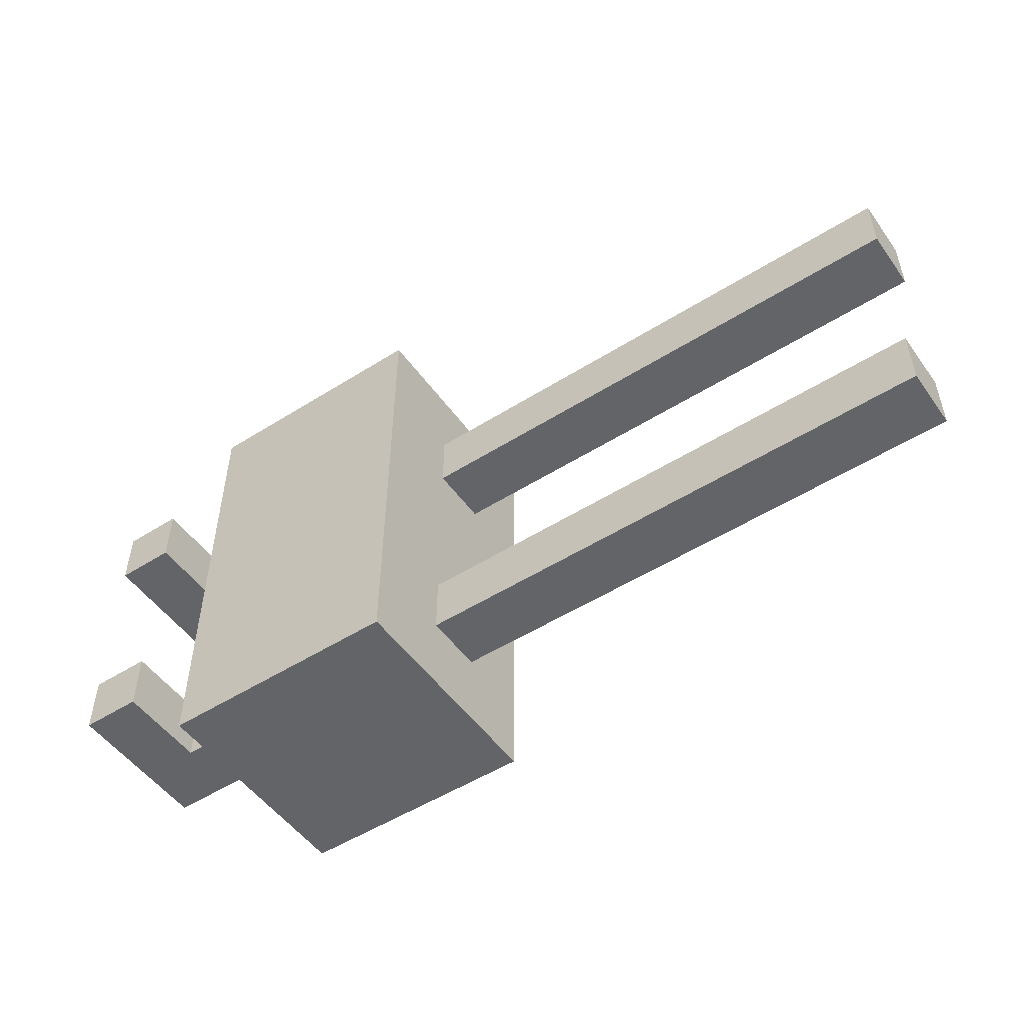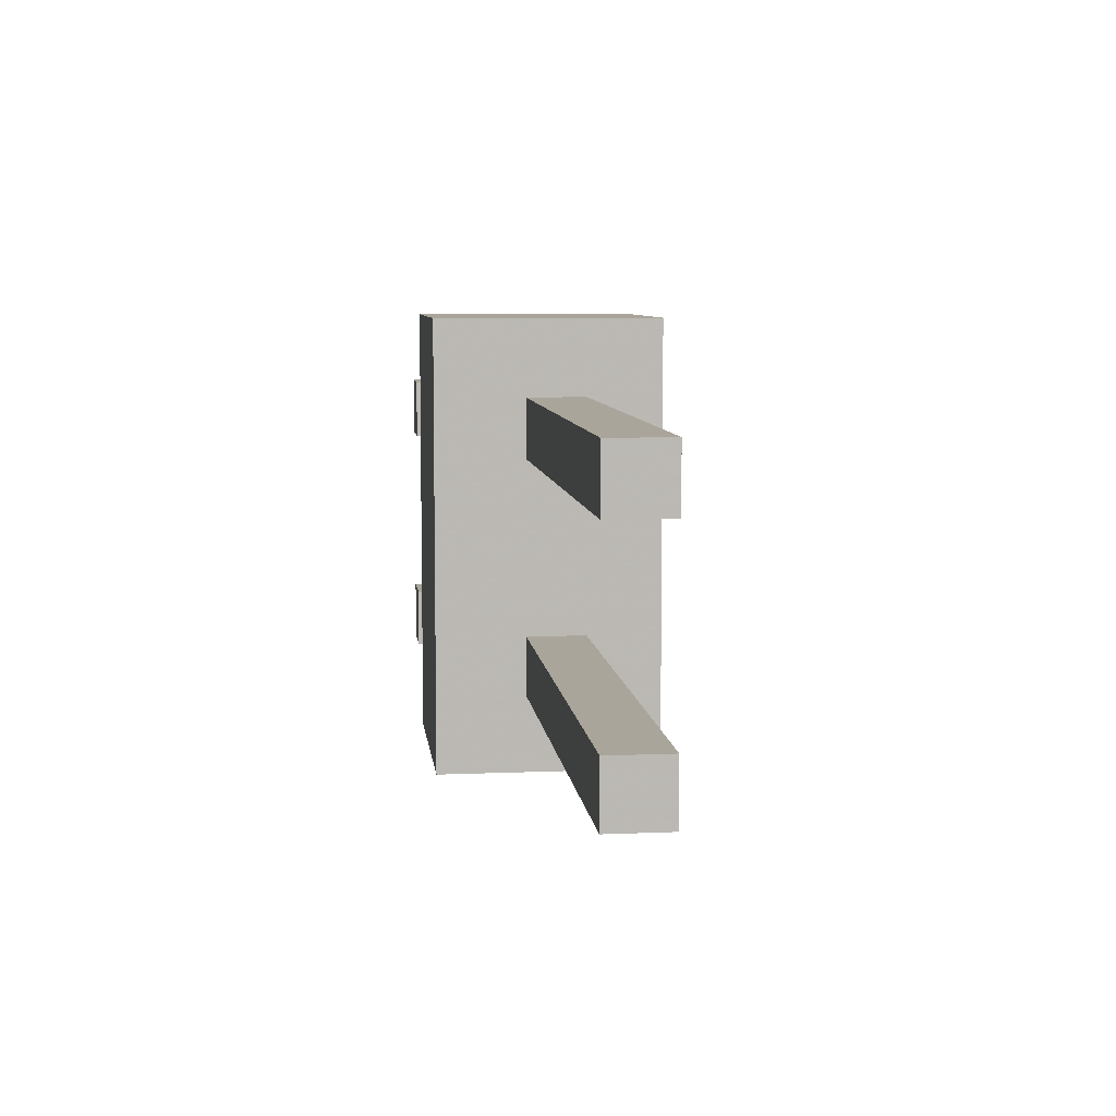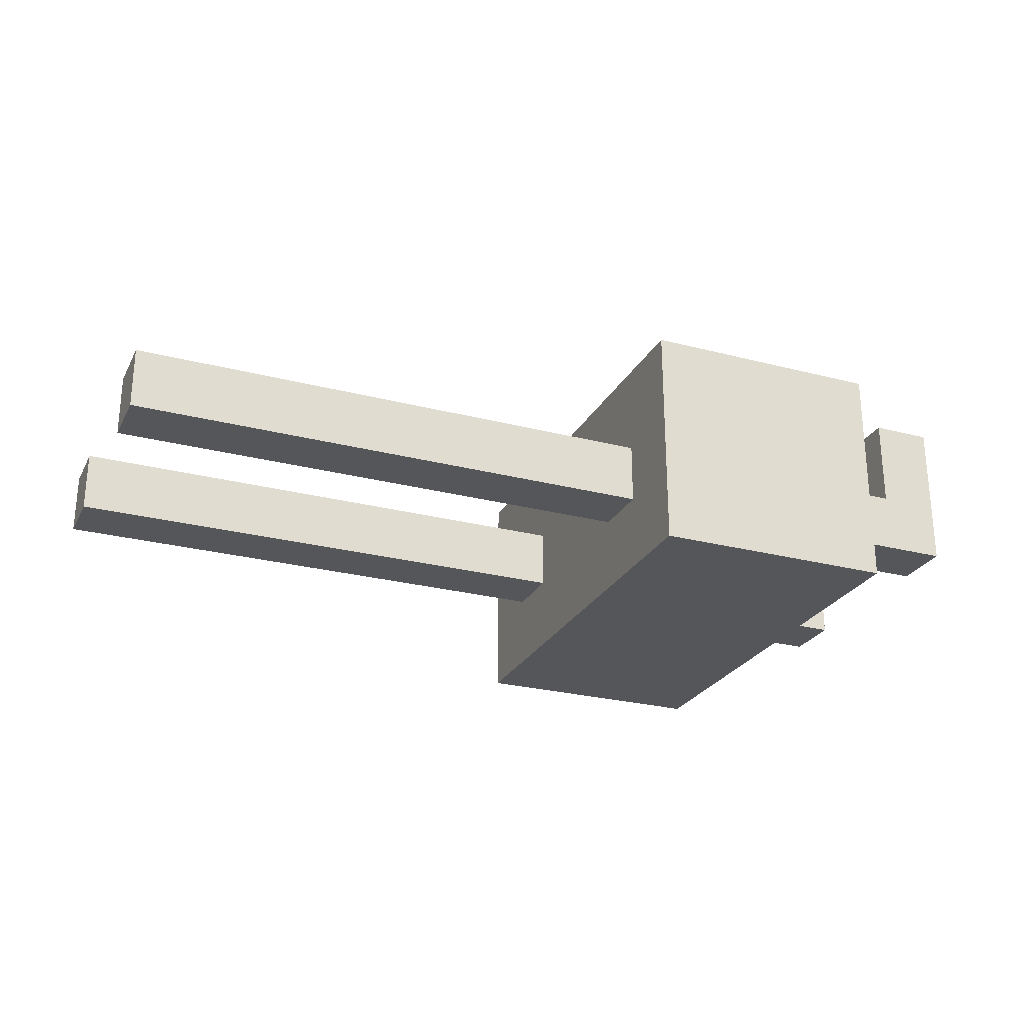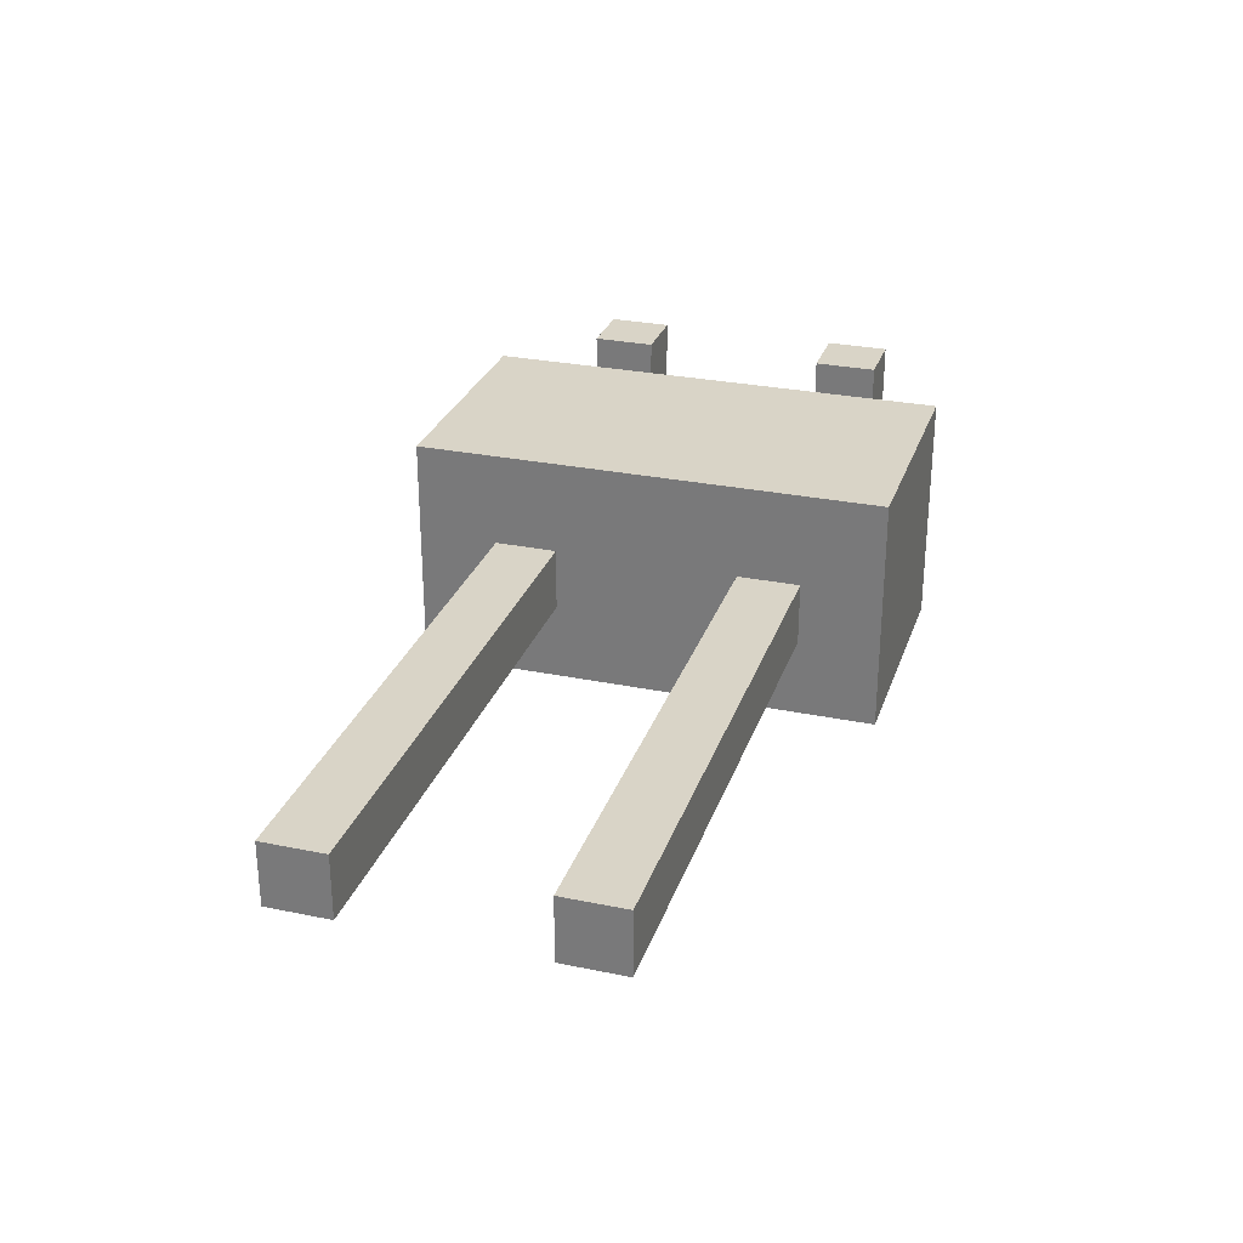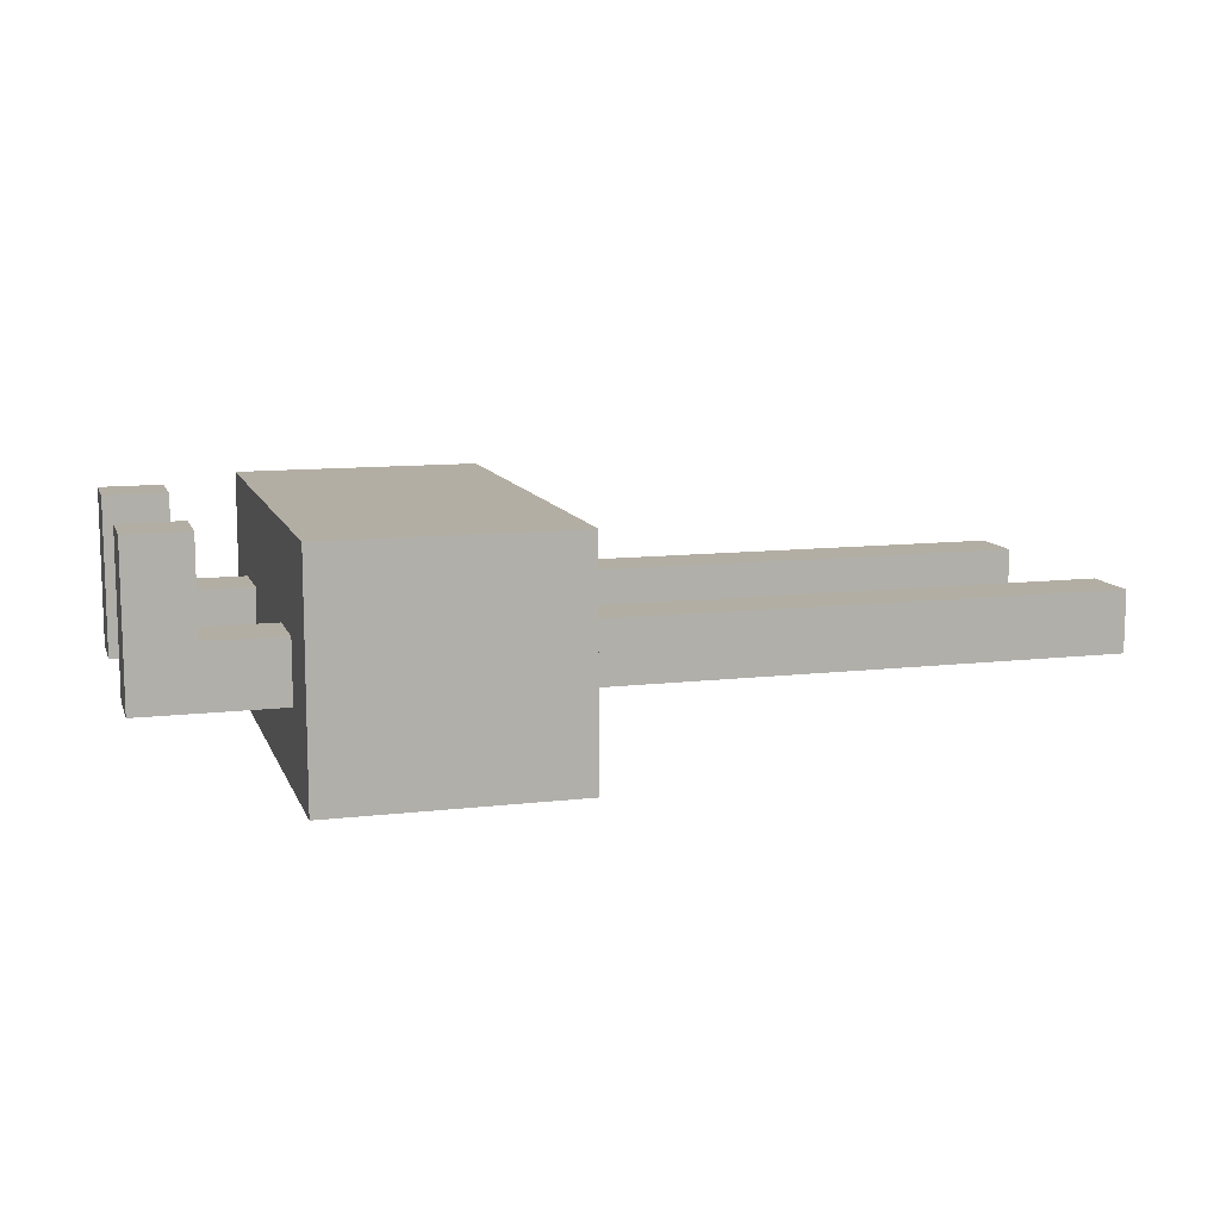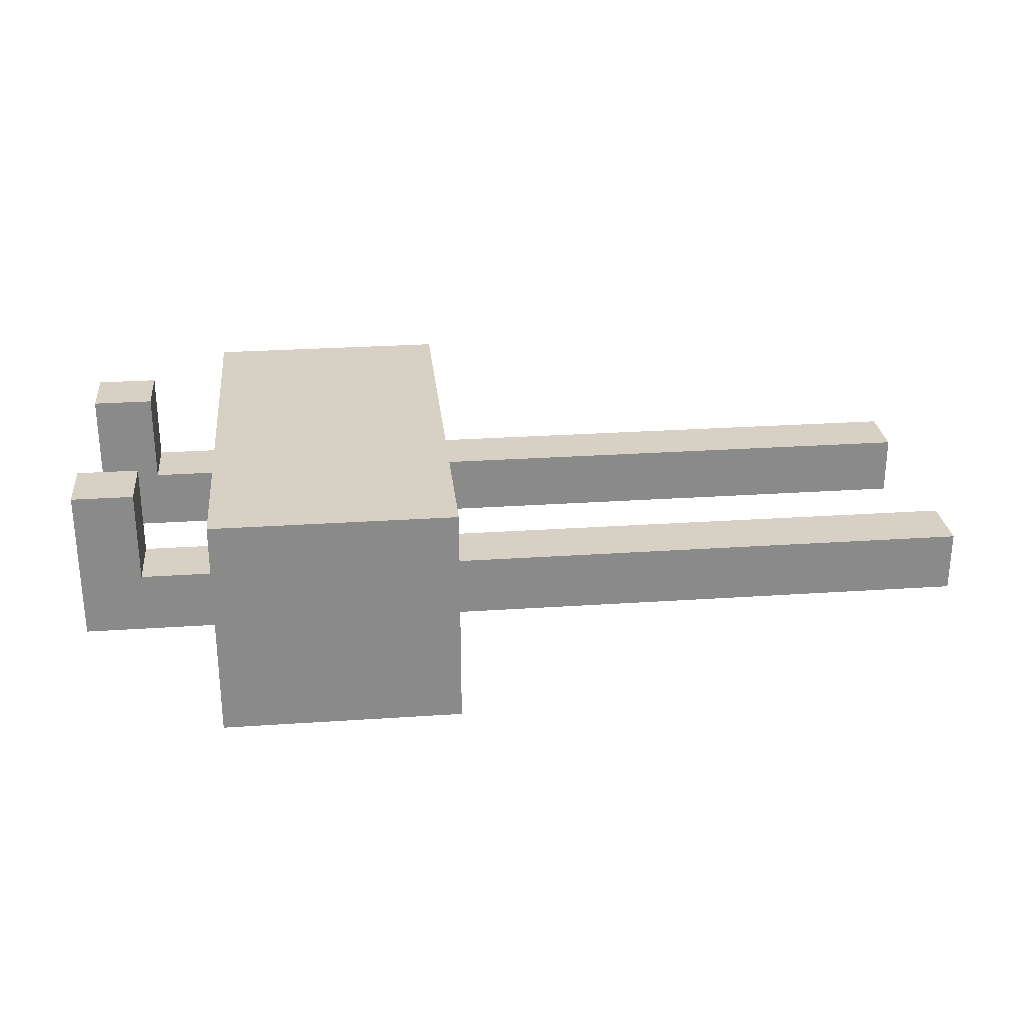
<metadata>
{"format":"obj","ext":"obj","renderer":"f3d","projection":"perspective","resolution":1024,"background":"white","views":[{"elev":-51.3,"azim":-145.5,"up":"+Z"},{"elev":7.6,"azim":-96.8,"up":"+Z"},{"elev":-25.8,"azim":-22.5,"up":"+Y"},{"elev":28.5,"azim":-72.8,"up":"+Y"},{"elev":10.9,"azim":163.8,"up":"+Y"},{"elev":27.0,"azim":174.0,"up":"+Y"}]}
</metadata>
<code>
v -0.16 -0.3 0.3
v -0.16 -0.3 -0.3
v 0.16 -0.3 -0.3
v 0.16 -0.3 0.3
v 0.16 0 -0.3
v -0.16 0 -0.3
v -0.16 0 0.3
v 0.16 0 0.3
v 0.16 0 0.3
v -0.16 0 0.3
v -0.16 -0.3 0.3
v 0.16 -0.3 0.3
v 0.16 0 -0.3
v 0.16 0 0.3
v 0.16 -0.3 0.3
v 0.16 -0.3 -0.3
v -0.16 0 -0.3
v 0.16 0 -0.3
v 0.16 -0.3 -0.3
v -0.16 -0.3 -0.3
v -0.16 0 0.3
v -0.16 0 -0.3
v -0.16 -0.3 -0.3
v -0.16 -0.3 0.3
v -0.86 -0.2 0.1975
v -0.86 -0.12 0.1975
v -0.86 -0.12 0.1175
v -0.86 -0.2 0.1175
v -0.86 -0.2 0.1975
v -0.16 -0.2 0.1975
v -0.16 -0.12 0.1975
v -0.86 -0.12 0.1975
v -0.86 -0.2 0.1175
v -0.16 -0.2 0.1175
v -0.16 -0.2 0.1975
v -0.86 -0.2 0.1975
v -0.86 -0.12 0.1175
v -0.16 -0.12 0.1175
v -0.16 -0.2 0.1175
v -0.86 -0.2 0.1175
v -0.86 -0.12 0.1975
v -0.16 -0.12 0.1975
v -0.16 -0.12 0.1175
v -0.86 -0.12 0.1175
v -0.86 -0.2 -0.1175
v -0.86 -0.12 -0.1175
v -0.86 -0.12 -0.1975
v -0.86 -0.2 -0.1975
v -0.86 -0.2 -0.1175
v -0.16 -0.2 -0.1175
v -0.16 -0.12 -0.1175
v -0.86 -0.12 -0.1175
v -0.86 -0.2 -0.1975
v -0.16 -0.2 -0.1975
v -0.16 -0.2 -0.1175
v -0.86 -0.2 -0.1175
v -0.86 -0.12 -0.1975
v -0.16 -0.12 -0.1975
v -0.16 -0.2 -0.1975
v -0.86 -0.2 -0.1975
v -0.86 -0.12 -0.1175
v -0.16 -0.12 -0.1175
v -0.16 -0.12 -0.1975
v -0.86 -0.12 -0.1975
v 0.34 -0.2 0.1975
v 0.34 -0.2 0.1175
v 0.34 0 0.1175
v 0.34 0 0.1975
v 0.16 -0.2 0.1175
v 0.34 -0.2 0.1175
v 0.34 -0.2 0.1975
v 0.16 -0.2 0.1975
v 0.26 -0.12 0.1975
v 0.26 -0.12 0.1175
v 0.26 0 0.1175
v 0.26 0 0.1975
v 0.16 -0.12 0.1175
v 0.26 -0.12 0.1175
v 0.26 -0.12 0.1975
v 0.16 -0.12 0.1975
v 0.34 0 0.1975
v 0.34 0 0.1175
v 0.26 0 0.1175
v 0.26 0 0.1975
v 0.16 -0.2 0.1175
v 0.16 -0.12 0.1175
v 0.26 -0.12 0.1175
v 0.34 -0.2 0.1175
v 0.34 -0.2 0.1175
v 0.26 -0.12 0.1175
v 0.26 0 0.1175
v 0.34 0 0.1175
v 0.16 -0.12 0.1975
v 0.16 -0.2 0.1975
v 0.34 -0.2 0.1975
v 0.26 -0.12 0.1975
v 0.26 0 0.1975
v 0.26 -0.12 0.1975
v 0.34 -0.2 0.1975
v 0.34 0 0.1975
v 0.34 -0.2 -0.1975
v 0.34 -0.2 -0.1175
v 0.34 0 -0.1175
v 0.34 0 -0.1975
v 0.16 -0.2 -0.1175
v 0.34 -0.2 -0.1175
v 0.34 -0.2 -0.1975
v 0.16 -0.2 -0.1975
v 0.26 -0.12 -0.1975
v 0.26 -0.12 -0.1175
v 0.26 0 -0.1175
v 0.26 0 -0.1975
v 0.16 -0.12 -0.1175
v 0.26 -0.12 -0.1175
v 0.26 -0.12 -0.1975
v 0.16 -0.12 -0.1975
v 0.34 0 -0.1975
v 0.34 0 -0.1175
v 0.26 0 -0.1175
v 0.26 0 -0.1975
v 0.26 -0.12 -0.1175
v 0.16 -0.12 -0.1175
v 0.16 -0.2 -0.1175
v 0.34 -0.2 -0.1175
v 0.26 0 -0.1175
v 0.26 -0.12 -0.1175
v 0.34 -0.2 -0.1175
v 0.34 0 -0.1175
v 0.34 -0.2 -0.1975
v 0.16 -0.2 -0.1975
v 0.16 -0.12 -0.1975
v 0.26 -0.12 -0.1975
v 0.34 -0.2 -0.1975
v 0.26 -0.12 -0.1975
v 0.26 0 -0.1975
v 0.34 0 -0.1975
g mesh7602821
f 1 2 3
f 3 4 1
f 5 6 7
f 7 8 5
f 9 10 11
f 11 12 9
f 13 14 15
f 15 16 13
f 17 18 19
f 19 20 17
f 21 22 23
f 23 24 21
g mesh7602823
f 25 26 27
f 27 28 25
f 29 30 31
f 31 32 29
f 33 34 35
f 35 36 33
f 37 38 39
f 39 40 37
f 41 42 43
f 43 44 41
g mesh7602825
f 45 46 47
f 47 48 45
f 49 50 51
f 51 52 49
f 53 54 55
f 55 56 53
f 57 58 59
f 59 60 57
f 61 62 63
f 63 64 61
g mesh7602828
f 65 66 67
f 67 68 65
g mesh7602829
f 69 70 71
f 71 72 69
g mesh7602831
f 73 75 74
f 75 73 76
g mesh7602832
f 77 79 78
f 79 77 80
g mesh7602835
f 81 82 83
f 83 84 81
f 85 86 87
f 87 88 85
f 89 90 91
f 91 92 89
f 93 94 95
f 95 96 93
f 97 98 99
f 99 100 97
g mesh7602837
f 101 103 102
f 103 101 104
g mesh7602838
f 105 107 106
f 107 105 108
g mesh7602840
f 109 110 111
f 111 112 109
g mesh7602841
f 113 114 115
f 115 116 113
g mesh7602844
f 117 119 118
f 119 117 120
f 121 122 123
f 123 124 121
f 125 126 127
f 127 128 125
f 129 130 131
f 131 132 129
f 133 134 135
f 135 136 133

</code>
